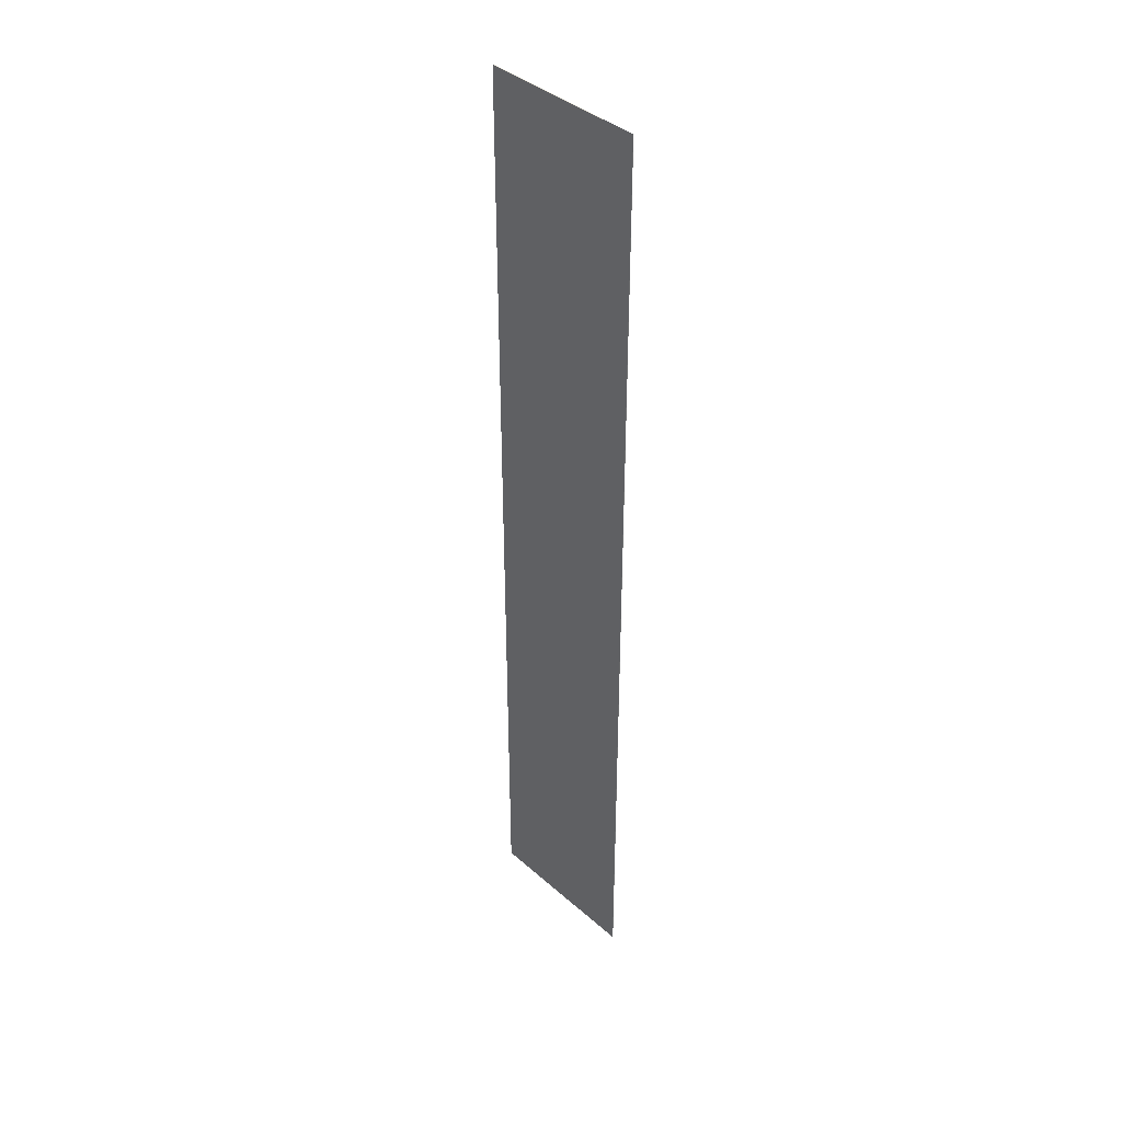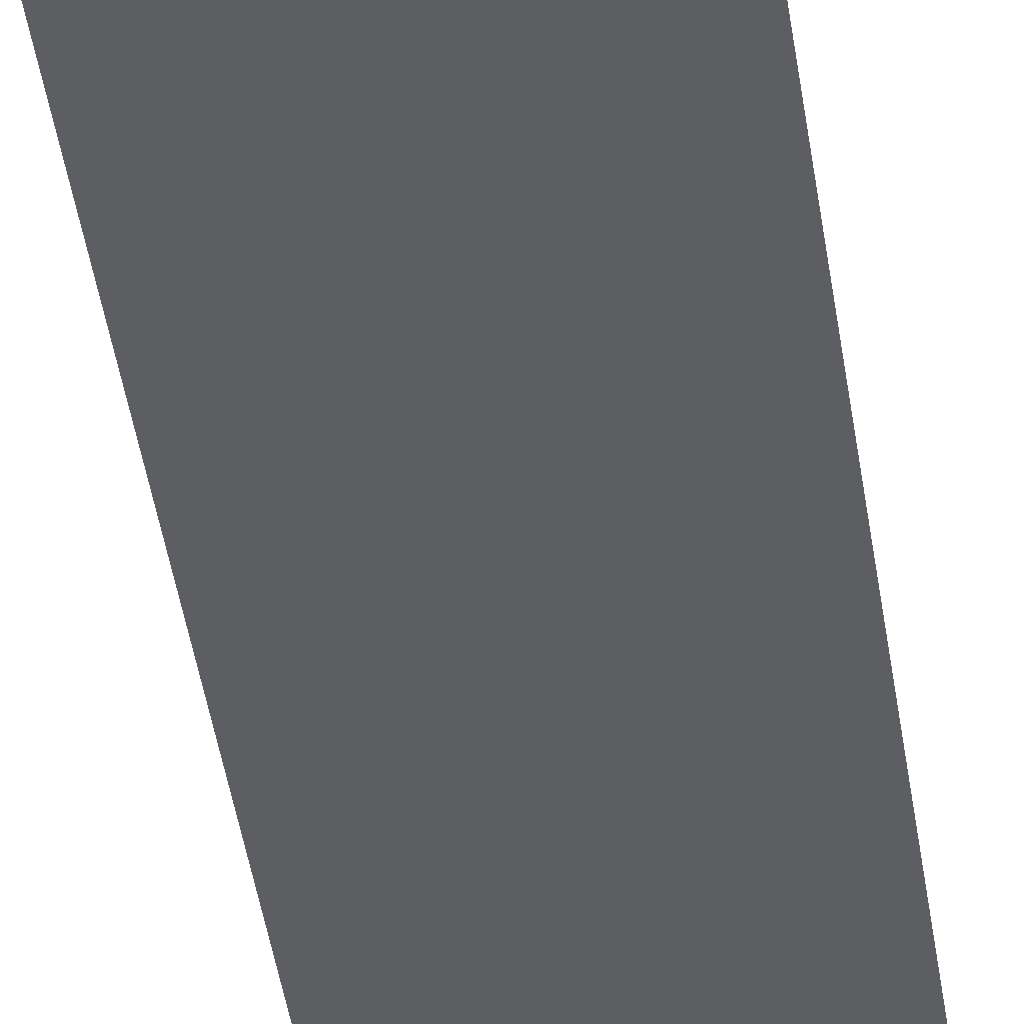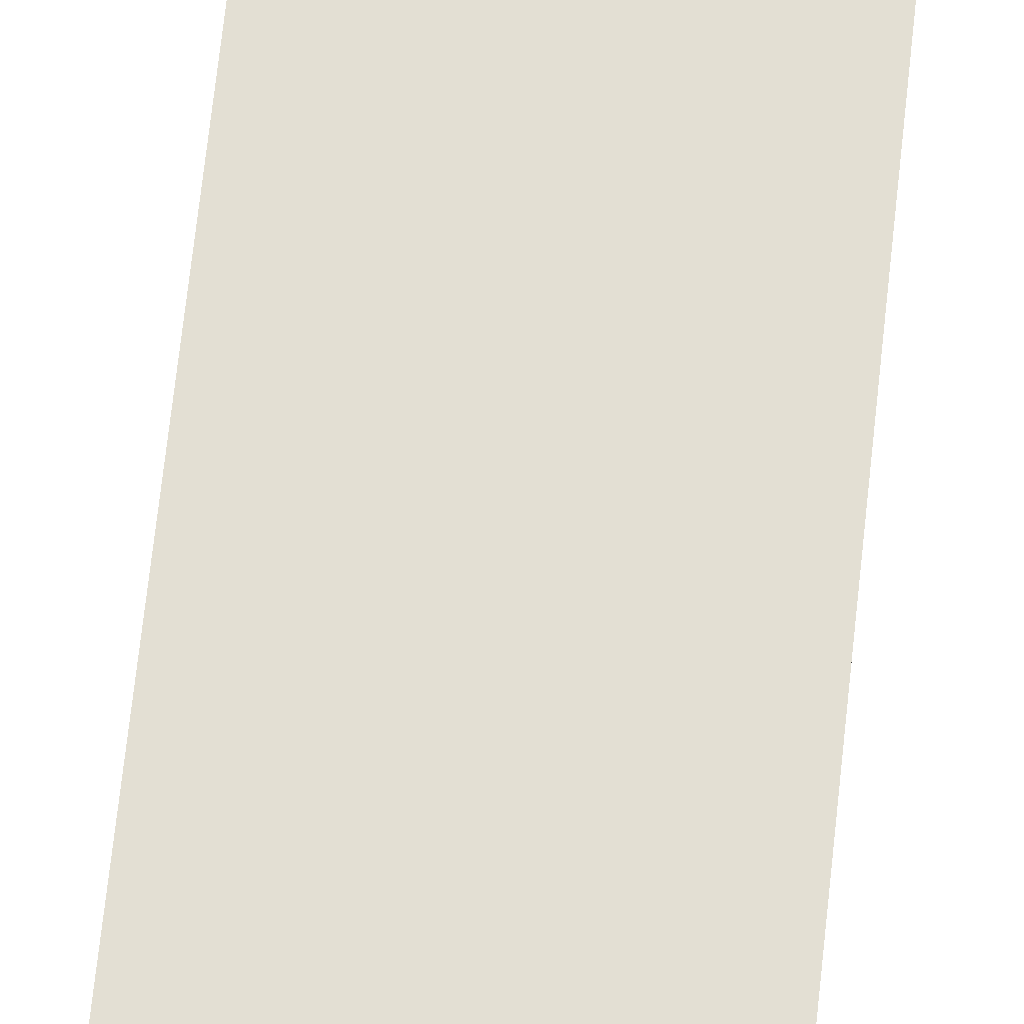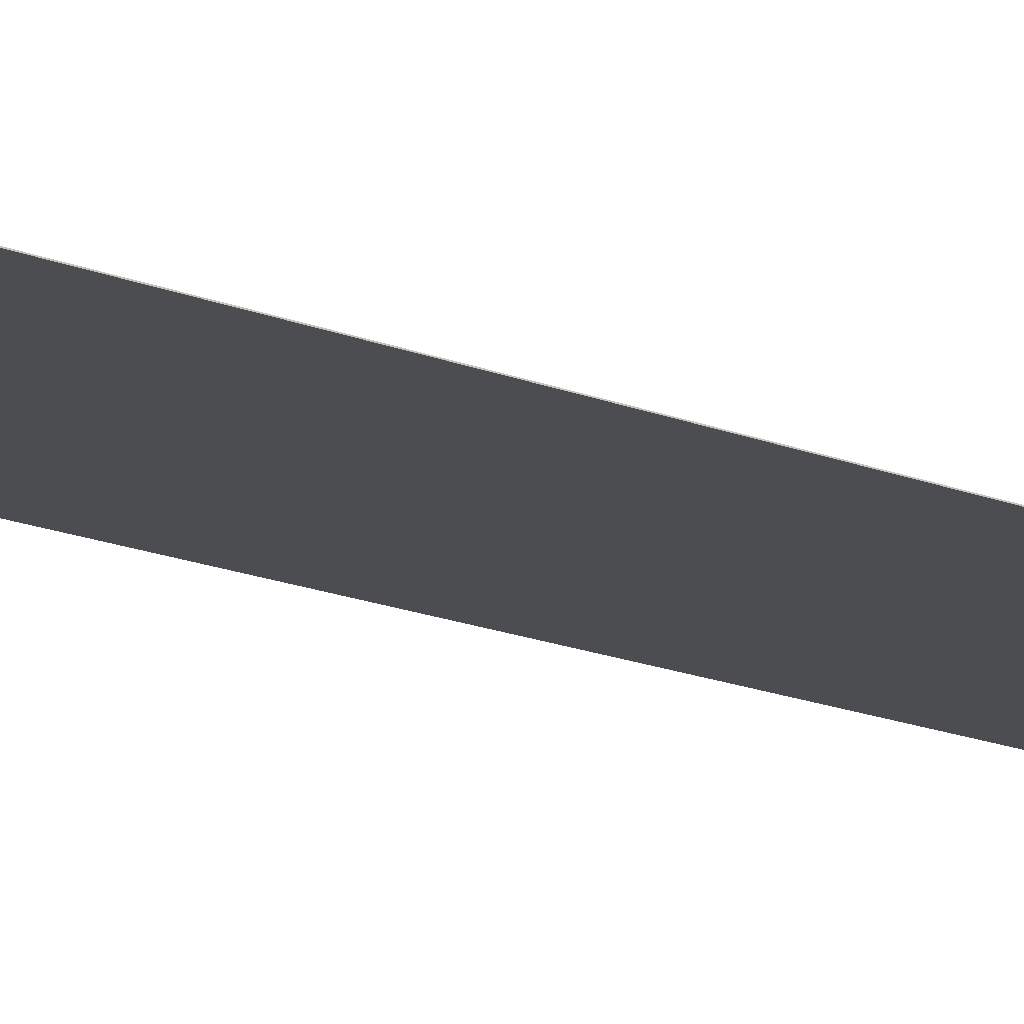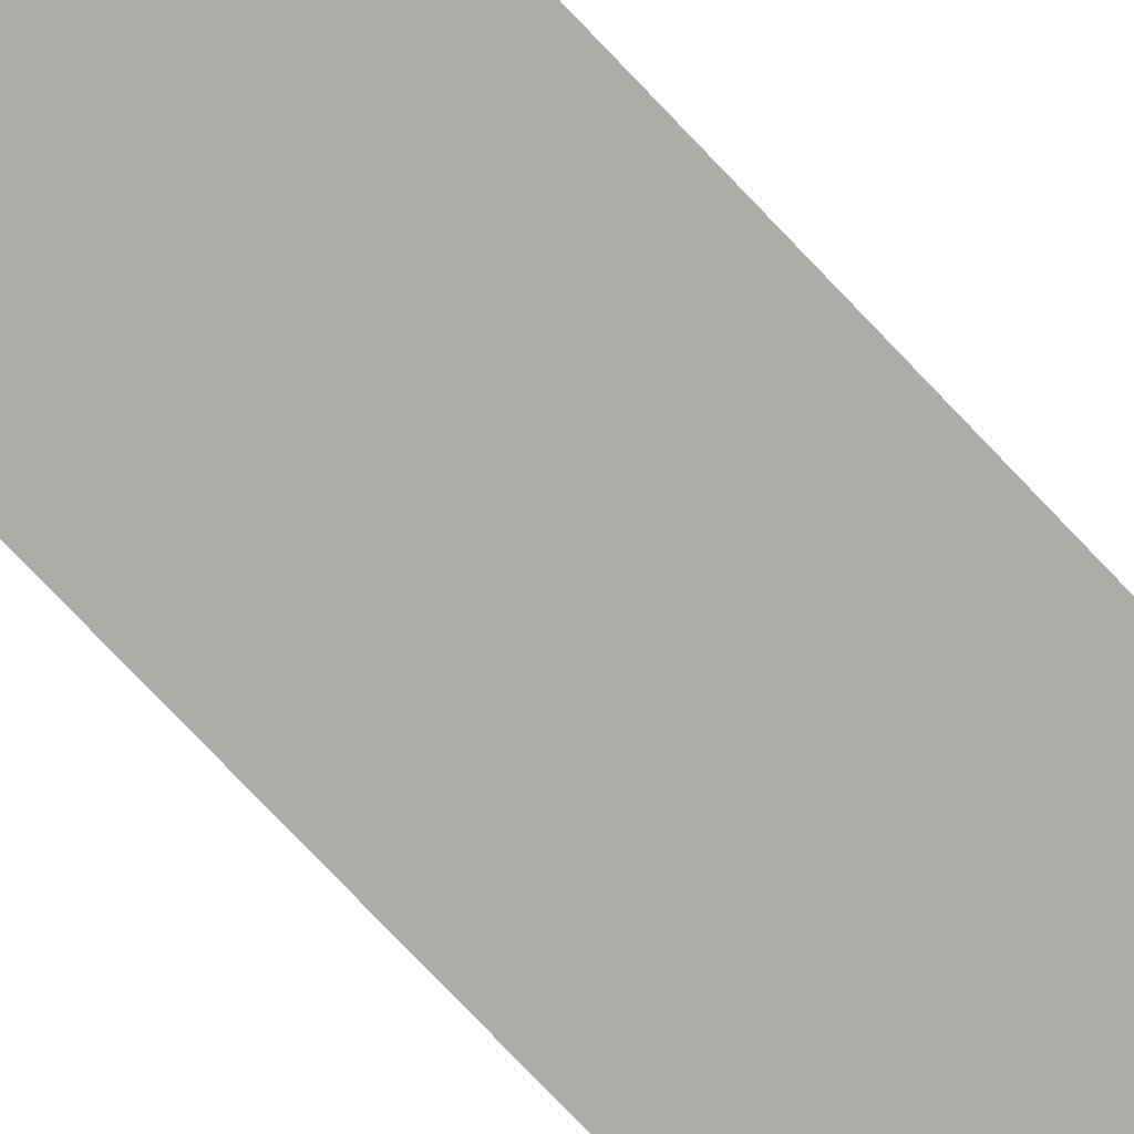
<metadata>
{"format":"obj","ext":"obj","renderer":"f3d","projection":"perspective","resolution":1024,"background":"white","views":[{"elev":39.8,"azim":47.2,"up":"+Y"},{"elev":-39.4,"azim":-172.4,"up":"+Z"},{"elev":67.1,"azim":6.1,"up":"+Z"},{"elev":-15.9,"azim":-131.1,"up":"+Z"},{"elev":-76.9,"azim":-136.4,"up":"+Z"}]}
</metadata>
<code>
v -93.31 -11.66 0
v -93.31 -11.66 -0.52
v -93.31 1148 0
v -93.31 1148 -0.52
v -93.31 1148 0
v -93.31 1148 -0.52
v 106 1148 0
v 106 1148 -0.52
v 106 1148 0
v 106 1148 -0.52
v 106 -11.66 0
v 106 -11.66 -0.52
v 106 -11.66 0
v 106 -11.66 -0.52
v -93.31 -11.66 0
v -93.31 -11.66 -0.52
v -93.31 -11.66 0
v -93.31 1148 0
v 106 1148 0
v 106 -11.66 0
v -93.31 -11.66 -0.52
v -93.31 1148 -0.52
v 106 1148 -0.52
v 106 -11.66 -0.52
f 1 3 4 2
f 5 7 8 6
f 9 11 12 10
f 13 15 16 14
f 18 17 20
f 20 19 18
f 22 24 21
f 24 22 23

</code>
